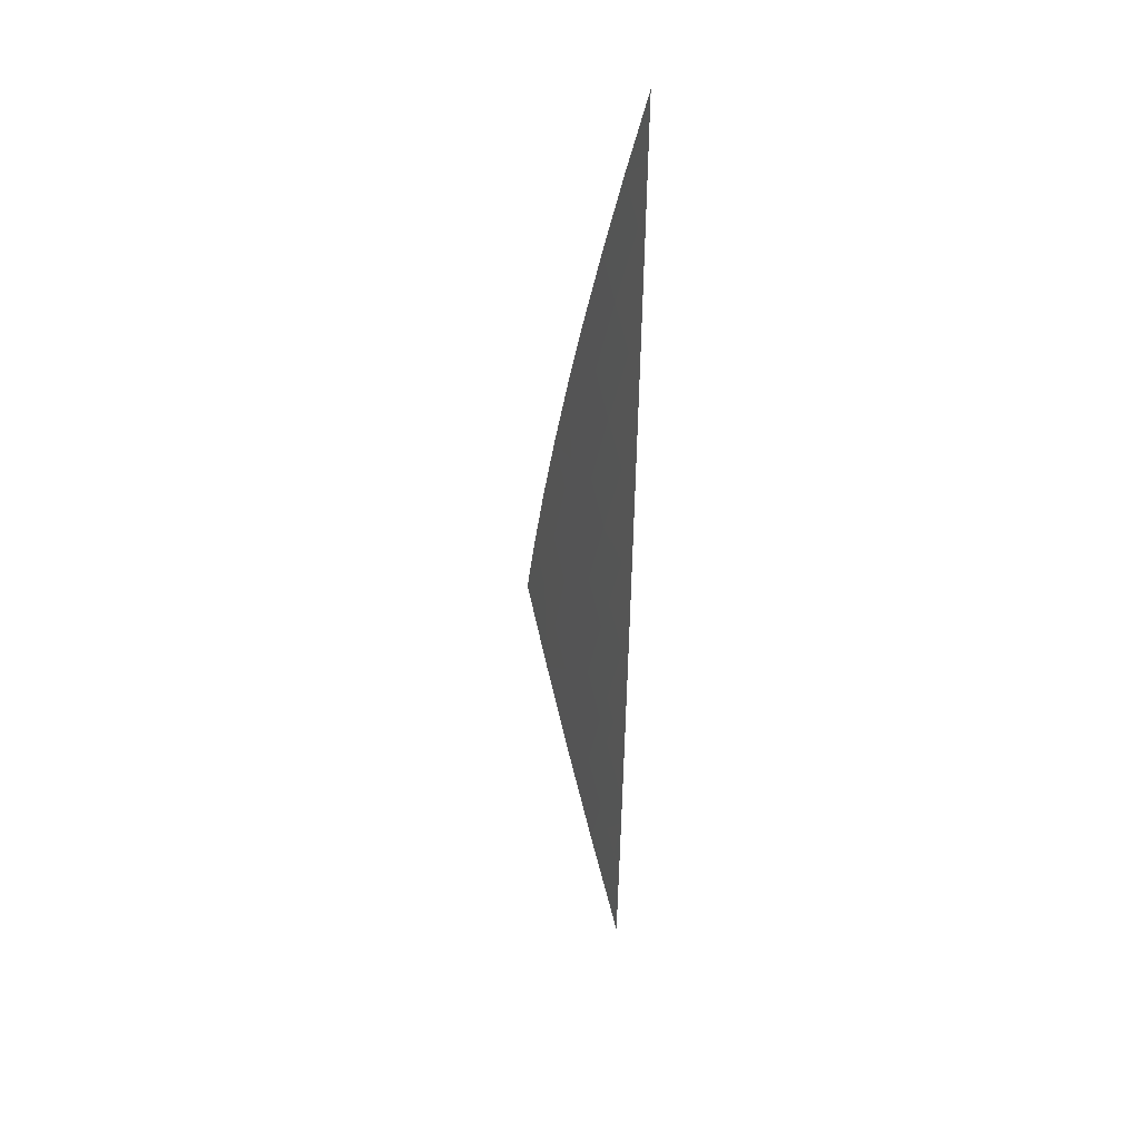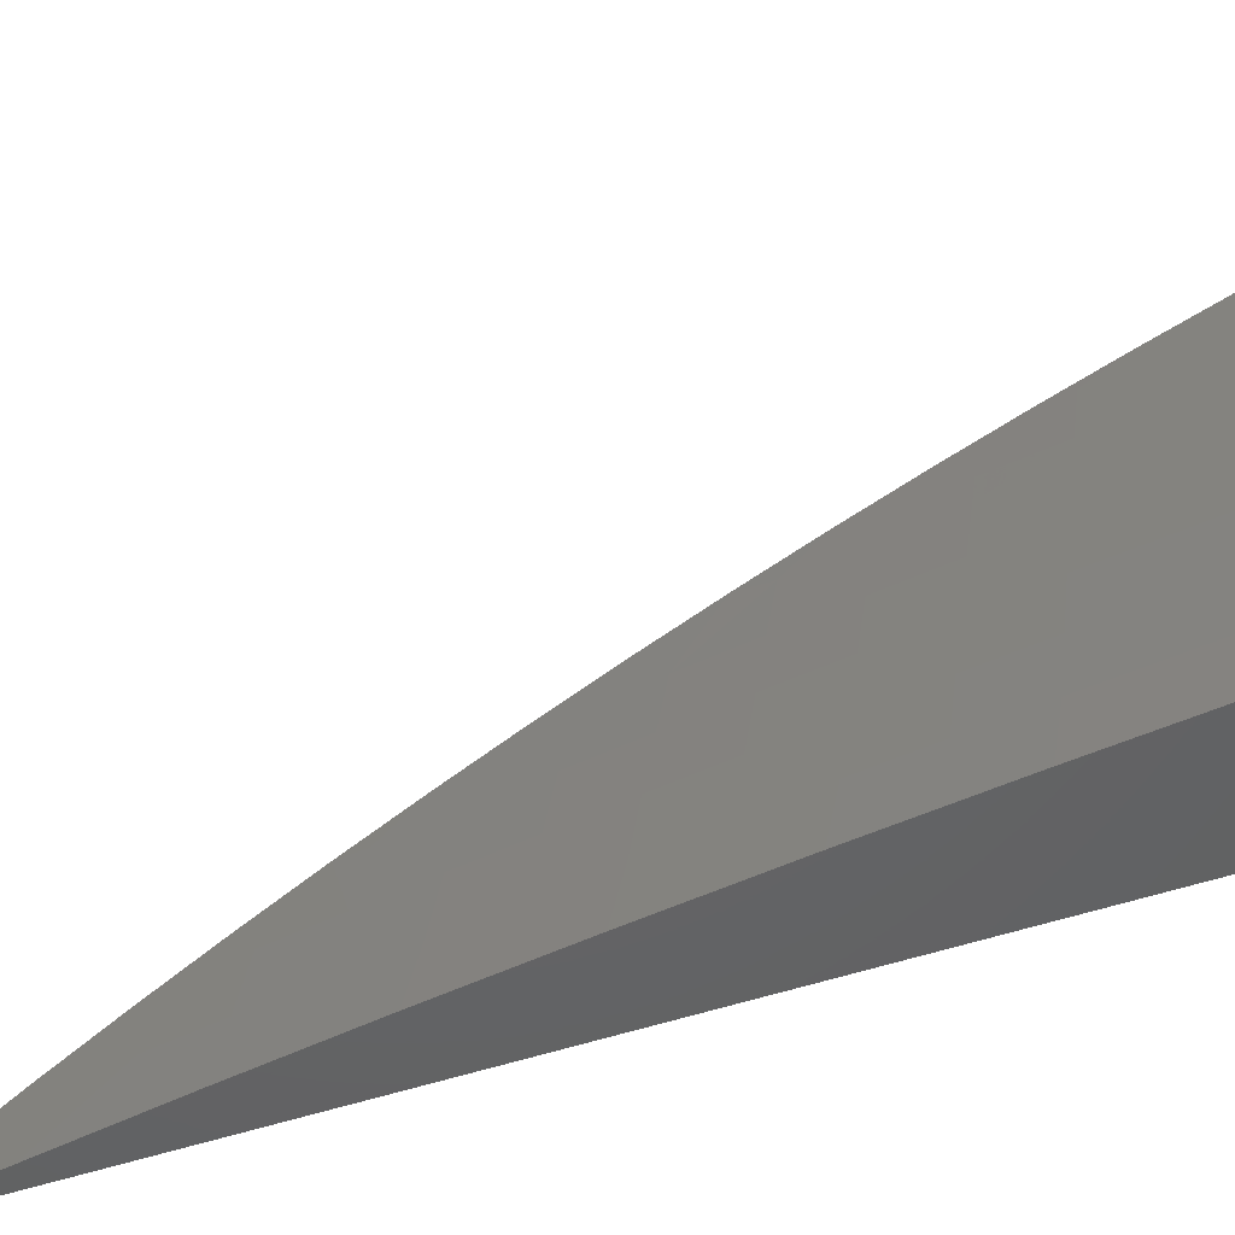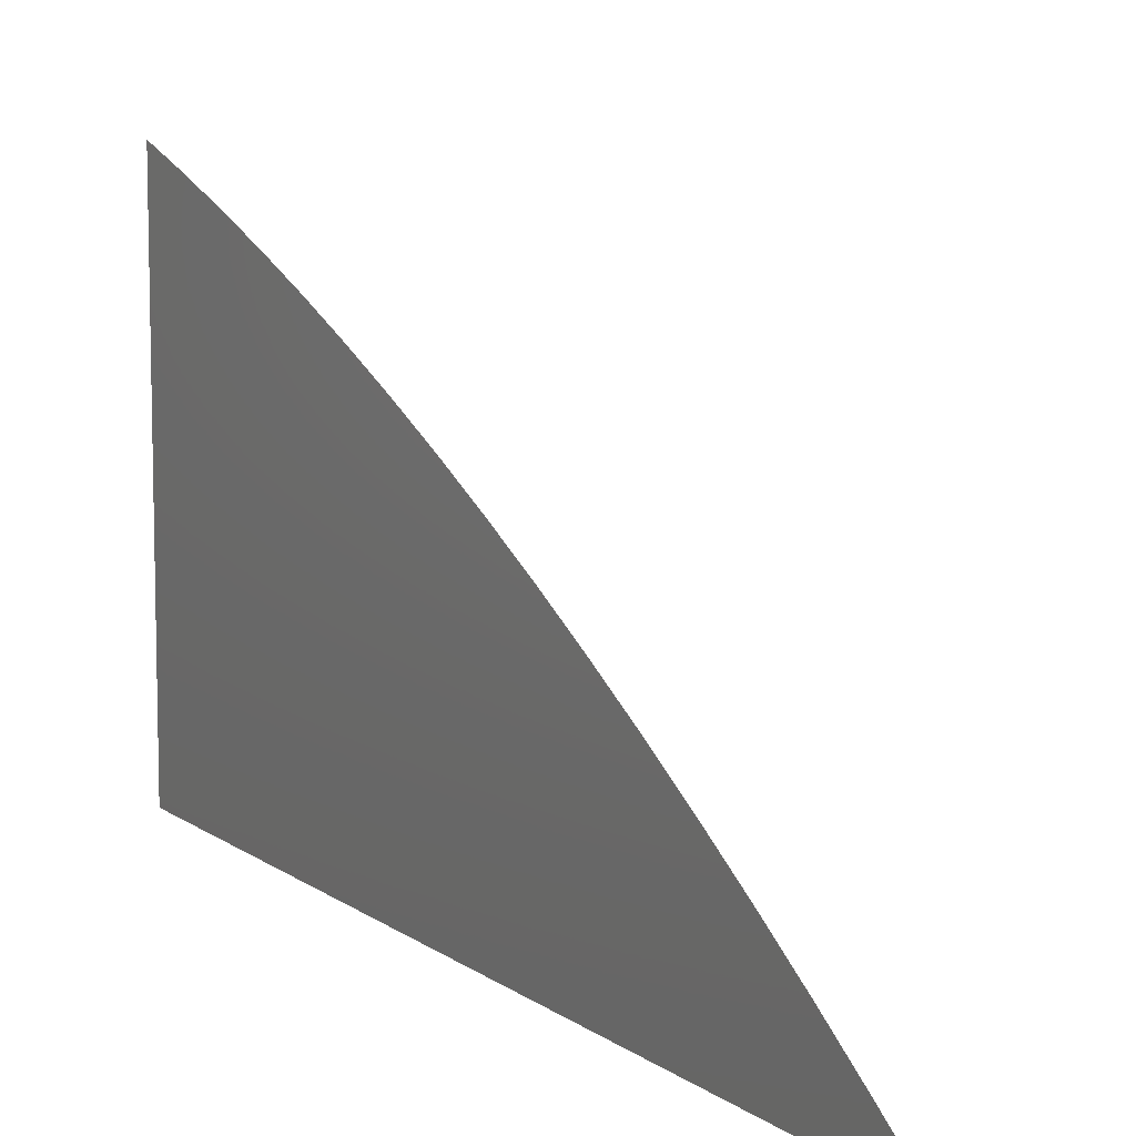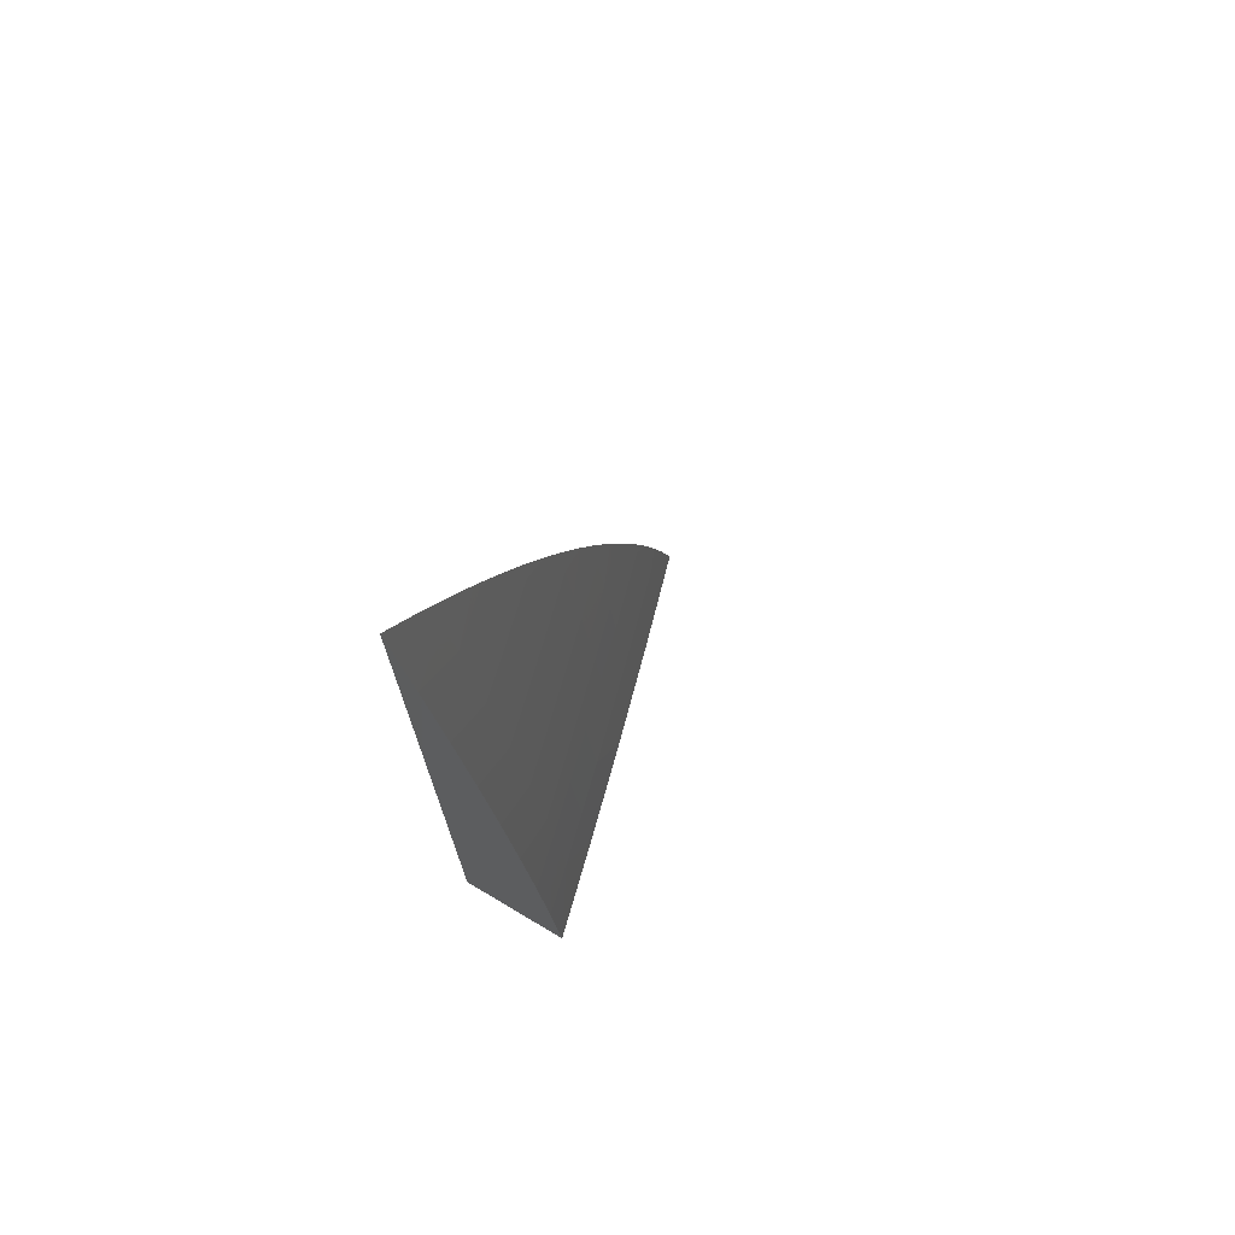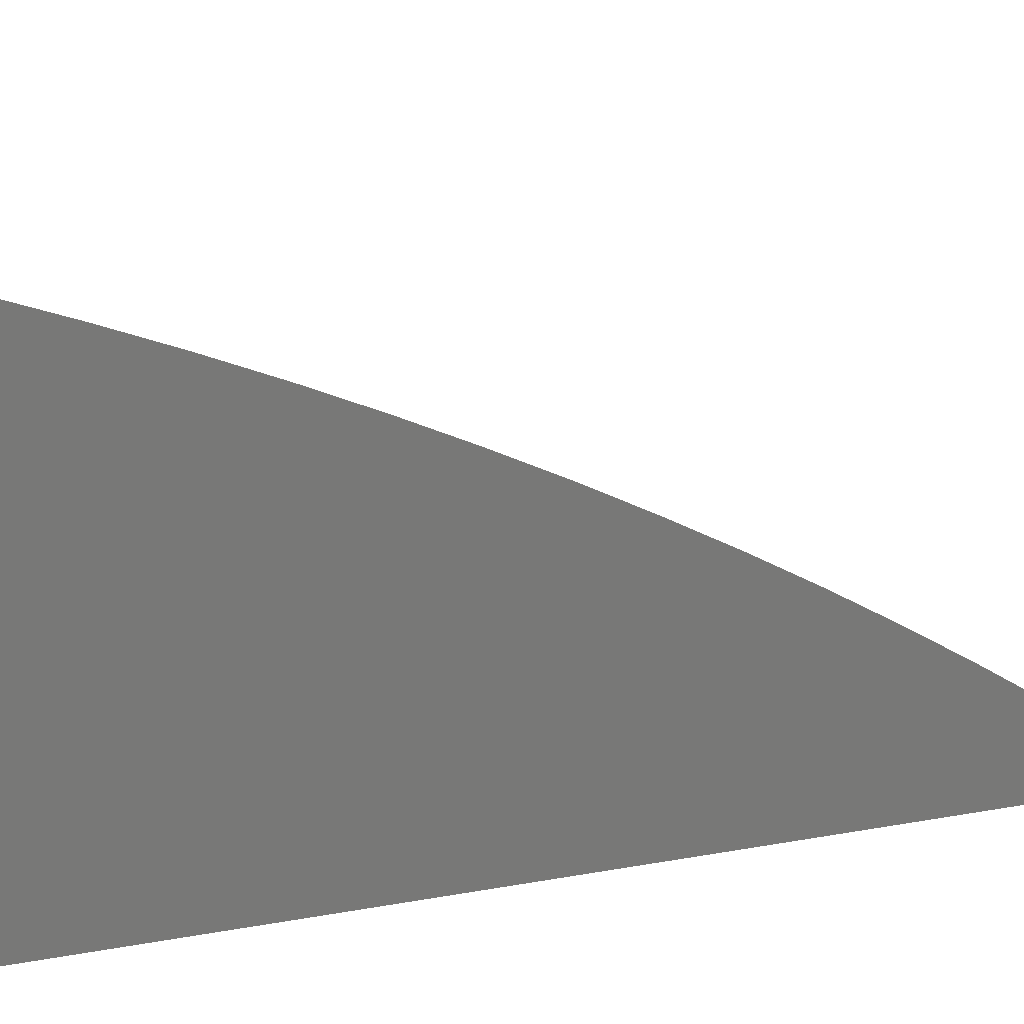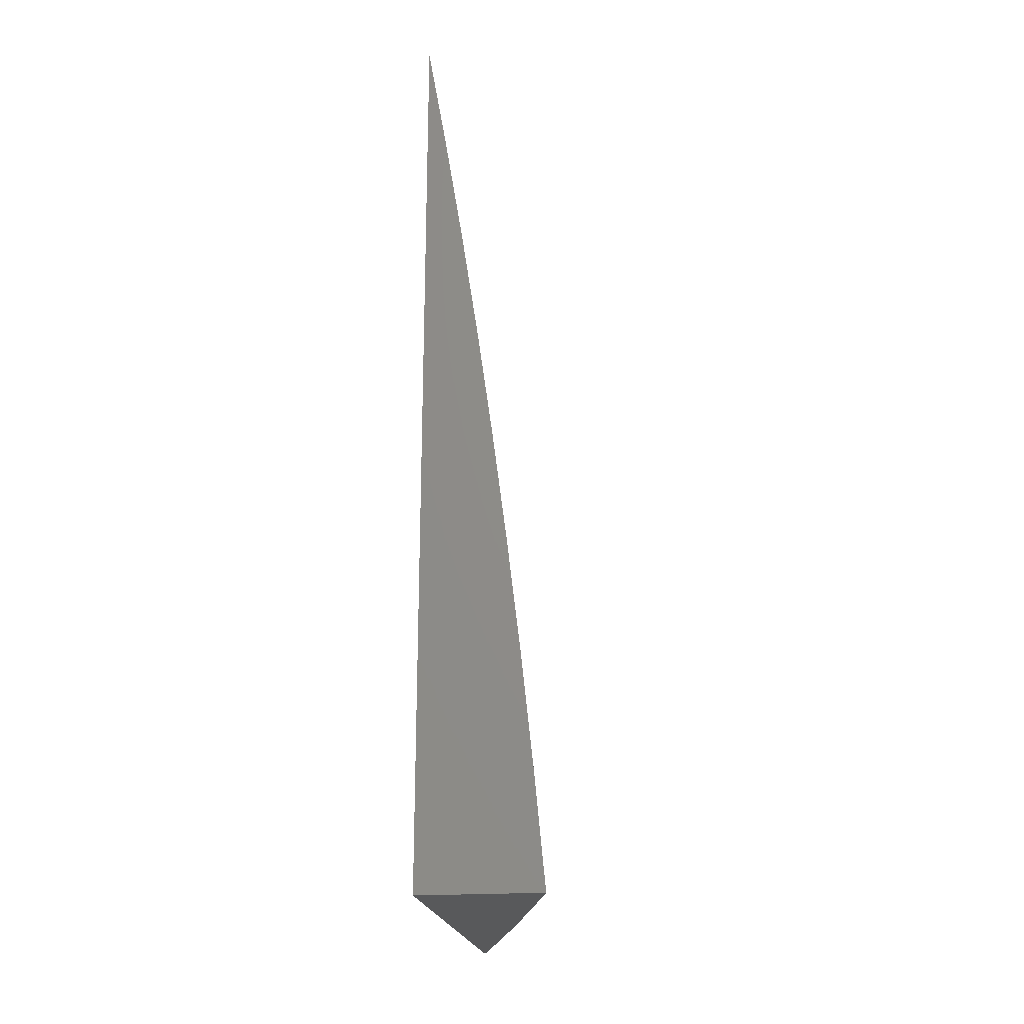
<metadata>
{"format":"stl","ext":"stl","renderer":"f3d","projection":"perspective","resolution":1024,"background":"white","views":[{"elev":61.5,"azim":2.0,"up":"+Y"},{"elev":-46.3,"azim":-68.1,"up":"+Z"},{"elev":9.2,"azim":151.1,"up":"+Z"},{"elev":72.0,"azim":-149.3,"up":"+Y"},{"elev":18.1,"azim":69.5,"up":"+Z"},{"elev":-20.8,"azim":-172.3,"up":"+Y"}]}
</metadata>
<code>
# stl→obj: 83 verts, 162 faces
v -11 1.981 3
v -11.02 1.859 3
v -11 1.924 3.039
v -11.01 1.855 3.06
v -11 1.867 3.076
v -11 1.809 3.113
v -11.02 1.793 3.06
v -11 1.791 3.12
v -11.01 1.729 3.12
v -11 1.751 3.148
v -11 1.691 3.183
v -11.02 1.668 3.12
v -11 1.666 3.18
v -11.01 1.604 3.18
v -11 1.631 3.216
v -11.01 1.541 3.24
v -11 1.571 3.248
v -11 1.509 3.278
v -11.01 1.48 3.24
v -11 1.447 3.308
v -11.01 1.417 3.299
v -11 1.385 3.336
v -11.01 1.356 3.299
v -11.01 1.355 3.329
v -11.01 1.294 3.329
v -11 1.322 3.363
v -11 1.293 3.359
v -11 1.259 3.389
v -11.01 1.233 3.359
v -11 1.232 3.389
v -11.02 1.111 3.389
v -11 1.195 3.413
v -11.01 1.11 3.419
v -11 1.13 3.437
v -11 1.065 3.458
v -11.03 1 3.36
v -11 1 3.479
v -11.04 1.737 3
v -11.03 1.732 3.06
v -11.04 1.67 3.06
v -11.03 1.607 3.12
v -11.02 1.543 3.18
v -11.06 1.614 3
v -11.05 1.609 3.06
v -11.04 1.545 3.12
v -11.03 1.482 3.18
v -11.02 1.419 3.24
v -11.05 1.548 3.06
v -11.08 1.492 3
v -11.06 1.486 3.06
v -11.07 1.425 3.06
v -11.05 1.423 3.12
v -11.06 1.362 3.12
v -11.05 1.36 3.18
v -11.05 1.299 3.18
v -11.04 1.297 3.24
v -11.04 1.236 3.24
v -11.03 1.235 3.299
v -11.04 1.114 3.299
v -11.03 1.113 3.329
v -11.02 1.112 3.359
v -11.09 1.369 3
v -11.08 1.364 3.06
v -11.07 1.301 3.12
v -11.06 1.238 3.18
v -11.06 1.115 3.24
v -11.07 1 3.24
v -11.09 1.303 3.06
v -11.11 1.246 3
v -11.09 1.242 3.06
v -11.12 1.123 3
v -11.11 1.12 3.06
v -11.13 1 3
v -11.1 1 3.12
v -11.07 1.117 3.18
v -11.09 1.118 3.12
v -11.05 1.484 3.12
v -11.04 1.421 3.18
v -11.03 1.358 3.24
v -11.02 1.295 3.299
v -11.02 1.234 3.329
v -11.08 1.24 3.12
v -11 1 3
f 1 2 3
f 3 2 4
f 3 4 5
f 5 4 6
f 6 4 7
f 6 7 8
f 8 7 9
f 8 9 10
f 10 9 11
f 11 9 12
f 11 12 13
f 13 12 14
f 13 14 15
f 15 14 16
f 15 16 17
f 17 16 18
f 18 16 19
f 18 19 20
f 20 19 21
f 20 21 22
f 22 21 23
f 22 23 24
f 24 23 25
f 24 25 26
f 26 25 27
f 26 27 28
f 28 27 29
f 28 29 30
f 30 29 31
f 30 31 32
f 32 31 33
f 32 33 34
f 34 33 35
f 35 33 36
f 35 36 37
f 4 2 7
f 7 2 38
f 7 38 39
f 39 38 40
f 39 40 12
f 12 40 41
f 12 41 14
f 14 41 42
f 14 42 16
f 16 42 19
f 38 43 40
f 40 43 44
f 40 44 41
f 41 44 45
f 41 45 42
f 42 45 46
f 42 46 19
f 19 46 47
f 19 47 21
f 21 47 23
f 44 43 48
f 48 43 49
f 48 49 50
f 50 49 51
f 50 51 52
f 52 51 53
f 52 53 54
f 54 53 55
f 54 55 56
f 56 55 57
f 56 57 58
f 58 57 59
f 58 59 60
f 60 59 36
f 60 36 61
f 61 36 31
f 61 31 29
f 49 62 51
f 51 62 63
f 51 63 53
f 53 63 64
f 53 64 55
f 55 64 65
f 55 65 57
f 57 65 66
f 57 66 59
f 59 66 67
f 59 67 36
f 63 62 68
f 68 62 69
f 68 69 70
f 70 69 71
f 70 71 72
f 72 71 73
f 72 73 74
f 67 75 74
f 74 75 76
f 74 76 72
f 72 76 70
f 32 28 30
f 26 22 24
f 15 11 13
f 10 6 8
f 12 9 39
f 39 9 7
f 50 77 48
f 48 77 45
f 48 45 44
f 45 77 46
f 46 77 78
f 46 78 47
f 47 78 79
f 47 79 23
f 23 79 80
f 23 80 25
f 25 80 81
f 25 81 29
f 29 81 61
f 78 77 52
f 52 77 50
f 78 52 54
f 78 54 79
f 79 54 56
f 79 56 80
f 80 56 58
f 80 58 81
f 81 58 60
f 81 60 61
f 70 82 68
f 68 82 64
f 68 64 63
f 64 82 65
f 65 82 75
f 65 75 66
f 66 75 67
f 75 82 76
f 76 82 70
f 27 25 29
f 36 33 31
f 37 36 83
f 83 36 67
f 83 67 74
f 74 73 83
f 73 71 83
f 83 71 69
f 83 69 62
f 62 49 83
f 83 49 43
f 83 43 38
f 38 2 83
f 83 2 1
f 1 3 83
f 83 3 5
f 83 5 6
f 6 10 83
f 83 10 11
f 83 11 15
f 15 17 83
f 83 17 18
f 83 18 20
f 20 22 83
f 83 22 26
f 83 26 28
f 28 32 83
f 83 32 34
f 83 34 35
f 35 37 83

</code>
